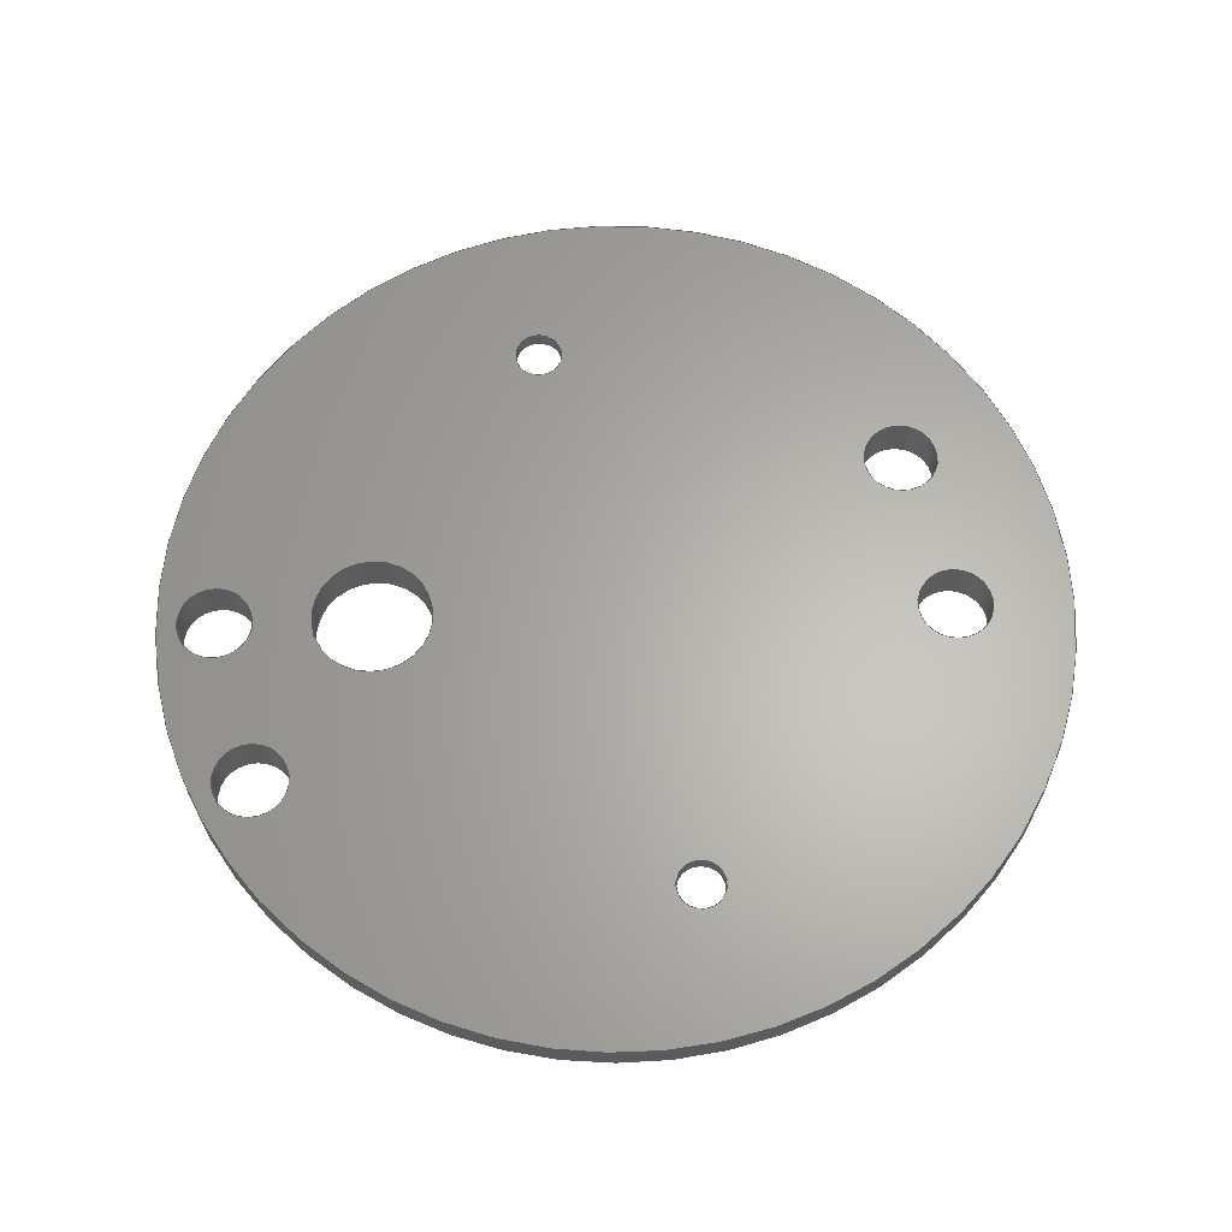
<metadata>
{"format":"step","ext":"step","renderer":"f3d","projection":"perspective","resolution":1024,"background":"white","views":[{"elev":63.8,"azim":-105.4,"up":"+Y"}]}
</metadata>
<code>
ISO-10303-21;
DATA;
#1=MECHANICAL_DESIGN_GEOMETRIC_PRESENTATION_REPRESENTATION('',(#4),#436);
#2=SHAPE_REPRESENTATION_RELATIONSHIP('SRR','None',#443,#3);
#3=ADVANCED_BREP_SHAPE_REPRESENTATION('',(#5),#435);
#4=STYLED_ITEM('',(#452),#5);
#5=MANIFOLD_SOLID_BREP('bottom_plate',#240);
#6=CONICAL_SURFACE('',#286,2.6,0.7854);
#7=CONICAL_SURFACE('',#287,2.6,0.7854);
#8=TOROIDAL_SURFACE('',#277,29,1);
#9=FACE_BOUND('',#41,.T.);
#10=FACE_BOUND('',#42,.T.);
#11=FACE_BOUND('',#43,.T.);
#12=FACE_BOUND('',#44,.T.);
#13=FACE_BOUND('',#45,.T.);
#14=FACE_BOUND('',#46,.T.);
#15=FACE_BOUND('',#47,.T.);
#16=FACE_BOUND('',#55,.T.);
#17=FACE_BOUND('',#56,.T.);
#18=FACE_BOUND('',#57,.T.);
#19=FACE_BOUND('',#58,.T.);
#20=FACE_BOUND('',#59,.T.);
#21=FACE_BOUND('',#60,.T.);
#22=FACE_BOUND('',#61,.T.);
#23=PLANE('',#260);
#24=PLANE('',#282);
#25=FACE_OUTER_BOUND('',#38,.T.);
#26=FACE_OUTER_BOUND('',#39,.T.);
#27=FACE_OUTER_BOUND('',#40,.T.);
#28=FACE_OUTER_BOUND('',#48,.T.);
#29=FACE_OUTER_BOUND('',#49,.T.);
#30=FACE_OUTER_BOUND('',#50,.T.);
#31=FACE_OUTER_BOUND('',#51,.T.);
#32=FACE_OUTER_BOUND('',#52,.T.);
#33=FACE_OUTER_BOUND('',#53,.T.);
#34=FACE_OUTER_BOUND('',#54,.T.);
#35=FACE_OUTER_BOUND('',#62,.T.);
#36=FACE_OUTER_BOUND('',#63,.T.);
#37=FACE_OUTER_BOUND('',#64,.T.);
#38=EDGE_LOOP('',(#157,#158,#159,#160));
#39=EDGE_LOOP('',(#161,#162,#163,#164));
#40=EDGE_LOOP('',(#165));
#41=EDGE_LOOP('',(#166));
#42=EDGE_LOOP('',(#167));
#43=EDGE_LOOP('',(#168));
#44=EDGE_LOOP('',(#169));
#45=EDGE_LOOP('',(#170));
#46=EDGE_LOOP('',(#171));
#47=EDGE_LOOP('',(#172));
#48=EDGE_LOOP('',(#173,#174,#175,#176));
#49=EDGE_LOOP('',(#177,#178,#179,#180));
#50=EDGE_LOOP('',(#181,#182,#183,#184));
#51=EDGE_LOOP('',(#185,#186,#187,#188));
#52=EDGE_LOOP('',(#189,#190,#191,#192));
#53=EDGE_LOOP('',(#193,#194,#195,#196,#197));
#54=EDGE_LOOP('',(#198));
#55=EDGE_LOOP('',(#199));
#56=EDGE_LOOP('',(#200));
#57=EDGE_LOOP('',(#201));
#58=EDGE_LOOP('',(#202));
#59=EDGE_LOOP('',(#203));
#60=EDGE_LOOP('',(#204));
#61=EDGE_LOOP('',(#205));
#62=EDGE_LOOP('',(#206,#207,#208,#209,#210));
#63=EDGE_LOOP('',(#211,#212,#213,#214));
#64=EDGE_LOOP('',(#215,#216,#217,#218));
#65=LINE('',#373,#75);
#66=LINE('',#379,#76);
#67=LINE('',#396,#77);
#68=LINE('',#400,#78);
#69=LINE('',#404,#79);
#70=LINE('',#408,#80);
#71=LINE('',#413,#81);
#72=LINE('',#428,#82);
#73=LINE('',#430,#83);
#74=LINE('',#432,#84);
#75=VECTOR('',#294,1.6);
#76=VECTOR('',#301,1.6);
#77=VECTOR('',#320,2.5);
#78=VECTOR('',#325,2.5);
#79=VECTOR('',#330,2.5);
#80=VECTOR('',#335,2.5);
#81=VECTOR('',#342,4);
#82=VECTOR('',#361,30);
#83=VECTOR('',#364,2.6);
#84=VECTOR('',#367,2.6);
#85=CIRCLE('',#255,1.6);
#86=CIRCLE('',#256,1.6);
#87=CIRCLE('',#258,1.6);
#88=CIRCLE('',#259,1.6);
#89=CIRCLE('',#261,30);
#90=CIRCLE('',#262,2.5);
#91=CIRCLE('',#263,2.5);
#92=CIRCLE('',#264,2.5);
#93=CIRCLE('',#265,2.5);
#94=CIRCLE('',#266,4);
#95=CIRCLE('',#268,2.5);
#96=CIRCLE('',#270,2.5);
#97=CIRCLE('',#272,2.5);
#98=CIRCLE('',#274,2.5);
#99=CIRCLE('',#276,4);
#100=CIRCLE('',#278,29);
#101=CIRCLE('',#279,1);
#102=CIRCLE('',#280,30);
#103=CIRCLE('',#281,30);
#104=CIRCLE('',#283,3.6);
#105=CIRCLE('',#284,3.6);
#106=VERTEX_POINT('',#370);
#107=VERTEX_POINT('',#372);
#108=VERTEX_POINT('',#376);
#109=VERTEX_POINT('',#378);
#110=VERTEX_POINT('',#382);
#111=VERTEX_POINT('',#384);
#112=VERTEX_POINT('',#386);
#113=VERTEX_POINT('',#388);
#114=VERTEX_POINT('',#390);
#115=VERTEX_POINT('',#392);
#116=VERTEX_POINT('',#395);
#117=VERTEX_POINT('',#399);
#118=VERTEX_POINT('',#403);
#119=VERTEX_POINT('',#407);
#120=VERTEX_POINT('',#411);
#121=VERTEX_POINT('',#415);
#122=VERTEX_POINT('',#417);
#123=VERTEX_POINT('',#419);
#124=VERTEX_POINT('',#423);
#125=VERTEX_POINT('',#425);
#126=EDGE_CURVE('',#106,#106,#85,.T.);
#127=EDGE_CURVE('',#106,#107,#65,.T.);
#128=EDGE_CURVE('',#107,#107,#86,.T.);
#129=EDGE_CURVE('',#108,#108,#87,.T.);
#130=EDGE_CURVE('',#108,#109,#66,.T.);
#131=EDGE_CURVE('',#109,#109,#88,.T.);
#132=EDGE_CURVE('',#110,#110,#89,.T.);
#133=EDGE_CURVE('',#111,#111,#90,.T.);
#134=EDGE_CURVE('',#112,#112,#91,.T.);
#135=EDGE_CURVE('',#113,#113,#92,.T.);
#136=EDGE_CURVE('',#114,#114,#93,.T.);
#137=EDGE_CURVE('',#115,#115,#94,.T.);
#138=EDGE_CURVE('',#111,#116,#67,.T.);
#139=EDGE_CURVE('',#116,#116,#95,.T.);
#140=EDGE_CURVE('',#112,#117,#68,.T.);
#141=EDGE_CURVE('',#117,#117,#96,.T.);
#142=EDGE_CURVE('',#113,#118,#69,.T.);
#143=EDGE_CURVE('',#118,#118,#97,.T.);
#144=EDGE_CURVE('',#114,#119,#70,.T.);
#145=EDGE_CURVE('',#119,#119,#98,.T.);
#146=EDGE_CURVE('',#120,#120,#99,.T.);
#147=EDGE_CURVE('',#120,#115,#71,.T.);
#148=EDGE_CURVE('',#121,#121,#100,.T.);
#149=EDGE_CURVE('',#121,#122,#101,.T.);
#150=EDGE_CURVE('',#122,#123,#102,.T.);
#151=EDGE_CURVE('',#123,#122,#103,.T.);
#152=EDGE_CURVE('',#124,#124,#104,.T.);
#153=EDGE_CURVE('',#125,#125,#105,.T.);
#154=EDGE_CURVE('',#123,#110,#72,.T.);
#155=EDGE_CURVE('',#124,#109,#73,.T.);
#156=EDGE_CURVE('',#125,#107,#74,.T.);
#157=ORIENTED_EDGE('',*,*,#126,.F.);
#158=ORIENTED_EDGE('',*,*,#127,.T.);
#159=ORIENTED_EDGE('',*,*,#128,.F.);
#160=ORIENTED_EDGE('',*,*,#127,.F.);
#161=ORIENTED_EDGE('',*,*,#129,.F.);
#162=ORIENTED_EDGE('',*,*,#130,.T.);
#163=ORIENTED_EDGE('',*,*,#131,.F.);
#164=ORIENTED_EDGE('',*,*,#130,.F.);
#165=ORIENTED_EDGE('',*,*,#132,.T.);
#166=ORIENTED_EDGE('',*,*,#133,.T.);
#167=ORIENTED_EDGE('',*,*,#134,.T.);
#168=ORIENTED_EDGE('',*,*,#135,.T.);
#169=ORIENTED_EDGE('',*,*,#136,.T.);
#170=ORIENTED_EDGE('',*,*,#137,.T.);
#171=ORIENTED_EDGE('',*,*,#129,.T.);
#172=ORIENTED_EDGE('',*,*,#126,.T.);
#173=ORIENTED_EDGE('',*,*,#133,.F.);
#174=ORIENTED_EDGE('',*,*,#138,.T.);
#175=ORIENTED_EDGE('',*,*,#139,.F.);
#176=ORIENTED_EDGE('',*,*,#138,.F.);
#177=ORIENTED_EDGE('',*,*,#134,.F.);
#178=ORIENTED_EDGE('',*,*,#140,.T.);
#179=ORIENTED_EDGE('',*,*,#141,.F.);
#180=ORIENTED_EDGE('',*,*,#140,.F.);
#181=ORIENTED_EDGE('',*,*,#135,.F.);
#182=ORIENTED_EDGE('',*,*,#142,.T.);
#183=ORIENTED_EDGE('',*,*,#143,.F.);
#184=ORIENTED_EDGE('',*,*,#142,.F.);
#185=ORIENTED_EDGE('',*,*,#136,.F.);
#186=ORIENTED_EDGE('',*,*,#144,.T.);
#187=ORIENTED_EDGE('',*,*,#145,.F.);
#188=ORIENTED_EDGE('',*,*,#144,.F.);
#189=ORIENTED_EDGE('',*,*,#146,.F.);
#190=ORIENTED_EDGE('',*,*,#147,.T.);
#191=ORIENTED_EDGE('',*,*,#137,.F.);
#192=ORIENTED_EDGE('',*,*,#147,.F.);
#193=ORIENTED_EDGE('',*,*,#148,.T.);
#194=ORIENTED_EDGE('',*,*,#149,.T.);
#195=ORIENTED_EDGE('',*,*,#150,.T.);
#196=ORIENTED_EDGE('',*,*,#151,.T.);
#197=ORIENTED_EDGE('',*,*,#149,.F.);
#198=ORIENTED_EDGE('',*,*,#148,.F.);
#199=ORIENTED_EDGE('',*,*,#139,.T.);
#200=ORIENTED_EDGE('',*,*,#141,.T.);
#201=ORIENTED_EDGE('',*,*,#143,.T.);
#202=ORIENTED_EDGE('',*,*,#145,.T.);
#203=ORIENTED_EDGE('',*,*,#146,.T.);
#204=ORIENTED_EDGE('',*,*,#152,.F.);
#205=ORIENTED_EDGE('',*,*,#153,.F.);
#206=ORIENTED_EDGE('',*,*,#151,.F.);
#207=ORIENTED_EDGE('',*,*,#154,.T.);
#208=ORIENTED_EDGE('',*,*,#132,.F.);
#209=ORIENTED_EDGE('',*,*,#154,.F.);
#210=ORIENTED_EDGE('',*,*,#150,.F.);
#211=ORIENTED_EDGE('',*,*,#152,.T.);
#212=ORIENTED_EDGE('',*,*,#155,.T.);
#213=ORIENTED_EDGE('',*,*,#131,.T.);
#214=ORIENTED_EDGE('',*,*,#155,.F.);
#215=ORIENTED_EDGE('',*,*,#153,.T.);
#216=ORIENTED_EDGE('',*,*,#156,.T.);
#217=ORIENTED_EDGE('',*,*,#128,.T.);
#218=ORIENTED_EDGE('',*,*,#156,.F.);
#219=CYLINDRICAL_SURFACE('',#254,1.6);
#220=CYLINDRICAL_SURFACE('',#257,1.6);
#221=CYLINDRICAL_SURFACE('',#267,2.5);
#222=CYLINDRICAL_SURFACE('',#269,2.5);
#223=CYLINDRICAL_SURFACE('',#271,2.5);
#224=CYLINDRICAL_SURFACE('',#273,2.5);
#225=CYLINDRICAL_SURFACE('',#275,4);
#226=CYLINDRICAL_SURFACE('',#285,30);
#227=ADVANCED_FACE('',(#25),#219,.F.);
#228=ADVANCED_FACE('',(#26),#220,.F.);
#229=ADVANCED_FACE('',(#27,#9,#10,#11,#12,#13,#14,#15),#23,.F.);
#230=ADVANCED_FACE('',(#28),#221,.F.);
#231=ADVANCED_FACE('',(#29),#222,.F.);
#232=ADVANCED_FACE('',(#30),#223,.F.);
#233=ADVANCED_FACE('',(#31),#224,.F.);
#234=ADVANCED_FACE('',(#32),#225,.F.);
#235=ADVANCED_FACE('',(#33),#8,.T.);
#236=ADVANCED_FACE('',(#34,#16,#17,#18,#19,#20,#21,#22),#24,.T.);
#237=ADVANCED_FACE('',(#35),#226,.T.);
#238=ADVANCED_FACE('',(#36),#6,.F.);
#239=ADVANCED_FACE('',(#37),#7,.F.);
#240=CLOSED_SHELL('',(#227,#228,#229,#230,#231,#232,#233,#234,#235,#236,
#237,#238,#239));
#241=DERIVED_UNIT_ELEMENT(#243,1);
#242=DERIVED_UNIT_ELEMENT(#438,-3);
#243=(
MASS_UNIT()
NAMED_UNIT(*)
SI_UNIT(.KILO.,.GRAM.)
);
#244=DERIVED_UNIT((#241,#242));
#245=MEASURE_REPRESENTATION_ITEM('density measure',
POSITIVE_RATIO_MEASURE(7850),#244);
#246=PROPERTY_DEFINITION_REPRESENTATION(#251,#248);
#247=PROPERTY_DEFINITION_REPRESENTATION(#252,#249);
#248=REPRESENTATION('material name',(#250),#435);
#249=REPRESENTATION('density',(#245),#435);
#250=DESCRIPTIVE_REPRESENTATION_ITEM('Steel','Steel');
#251=PROPERTY_DEFINITION('material property','material name',#445);
#252=PROPERTY_DEFINITION('material property','density of part',#445);
#253=AXIS2_PLACEMENT_3D('',#368,#288,#289);
#254=AXIS2_PLACEMENT_3D('',#369,#290,#291);
#255=AXIS2_PLACEMENT_3D('',#371,#292,#293);
#256=AXIS2_PLACEMENT_3D('',#374,#295,#296);
#257=AXIS2_PLACEMENT_3D('',#375,#297,#298);
#258=AXIS2_PLACEMENT_3D('',#377,#299,#300);
#259=AXIS2_PLACEMENT_3D('',#380,#302,#303);
#260=AXIS2_PLACEMENT_3D('',#381,#304,#305);
#261=AXIS2_PLACEMENT_3D('',#383,#306,#307);
#262=AXIS2_PLACEMENT_3D('',#385,#308,#309);
#263=AXIS2_PLACEMENT_3D('',#387,#310,#311);
#264=AXIS2_PLACEMENT_3D('',#389,#312,#313);
#265=AXIS2_PLACEMENT_3D('',#391,#314,#315);
#266=AXIS2_PLACEMENT_3D('',#393,#316,#317);
#267=AXIS2_PLACEMENT_3D('',#394,#318,#319);
#268=AXIS2_PLACEMENT_3D('',#397,#321,#322);
#269=AXIS2_PLACEMENT_3D('',#398,#323,#324);
#270=AXIS2_PLACEMENT_3D('',#401,#326,#327);
#271=AXIS2_PLACEMENT_3D('',#402,#328,#329);
#272=AXIS2_PLACEMENT_3D('',#405,#331,#332);
#273=AXIS2_PLACEMENT_3D('',#406,#333,#334);
#274=AXIS2_PLACEMENT_3D('',#409,#336,#337);
#275=AXIS2_PLACEMENT_3D('',#410,#338,#339);
#276=AXIS2_PLACEMENT_3D('',#412,#340,#341);
#277=AXIS2_PLACEMENT_3D('',#414,#343,#344);
#278=AXIS2_PLACEMENT_3D('',#416,#345,#346);
#279=AXIS2_PLACEMENT_3D('',#418,#347,#348);
#280=AXIS2_PLACEMENT_3D('',#420,#349,#350);
#281=AXIS2_PLACEMENT_3D('',#421,#351,#352);
#282=AXIS2_PLACEMENT_3D('',#422,#353,#354);
#283=AXIS2_PLACEMENT_3D('',#424,#355,#356);
#284=AXIS2_PLACEMENT_3D('',#426,#357,#358);
#285=AXIS2_PLACEMENT_3D('',#427,#359,#360);
#286=AXIS2_PLACEMENT_3D('',#429,#362,#363);
#287=AXIS2_PLACEMENT_3D('',#431,#365,#366);
#288=DIRECTION('axis',(0,0,1));
#289=DIRECTION('refdir',(1,0,0));
#290=DIRECTION('center_axis',(0,1,0));
#291=DIRECTION('ref_axis',(-1,0,0));
#292=DIRECTION('center_axis',(0,-1,0));
#293=DIRECTION('ref_axis',(-1,0,0));
#294=DIRECTION('',(0,-1,0));
#295=DIRECTION('center_axis',(0,1,0));
#296=DIRECTION('ref_axis',(-1,0,0));
#297=DIRECTION('center_axis',(0,1,0));
#298=DIRECTION('ref_axis',(-1,0,0));
#299=DIRECTION('center_axis',(0,-1,0));
#300=DIRECTION('ref_axis',(-1,0,0));
#301=DIRECTION('',(0,-1,0));
#302=DIRECTION('center_axis',(0,1,0));
#303=DIRECTION('ref_axis',(-1,0,0));
#304=DIRECTION('center_axis',(0,-1,0));
#305=DIRECTION('ref_axis',(-1,0,0));
#306=DIRECTION('center_axis',(0,1,0));
#307=DIRECTION('ref_axis',(-1,0,0));
#308=DIRECTION('center_axis',(0,-1,0));
#309=DIRECTION('ref_axis',(-1,0,0));
#310=DIRECTION('center_axis',(0,-1,0));
#311=DIRECTION('ref_axis',(-1,0,0));
#312=DIRECTION('center_axis',(0,-1,0));
#313=DIRECTION('ref_axis',(-1,0,0));
#314=DIRECTION('center_axis',(0,-1,0));
#315=DIRECTION('ref_axis',(-1,0,0));
#316=DIRECTION('center_axis',(0,-1,0));
#317=DIRECTION('ref_axis',(1,0,0));
#318=DIRECTION('center_axis',(0,-1,0));
#319=DIRECTION('ref_axis',(-1,0,0));
#320=DIRECTION('',(0,-1,0));
#321=DIRECTION('center_axis',(0,1,0));
#322=DIRECTION('ref_axis',(-1,0,0));
#323=DIRECTION('center_axis',(0,-1,0));
#324=DIRECTION('ref_axis',(-1,0,0));
#325=DIRECTION('',(0,-1,0));
#326=DIRECTION('center_axis',(0,1,0));
#327=DIRECTION('ref_axis',(-1,0,0));
#328=DIRECTION('center_axis',(0,-1,0));
#329=DIRECTION('ref_axis',(-1,0,0));
#330=DIRECTION('',(0,-1,0));
#331=DIRECTION('center_axis',(0,1,0));
#332=DIRECTION('ref_axis',(-1,0,0));
#333=DIRECTION('center_axis',(0,-1,0));
#334=DIRECTION('ref_axis',(-1,0,0));
#335=DIRECTION('',(0,-1,0));
#336=DIRECTION('center_axis',(0,1,0));
#337=DIRECTION('ref_axis',(-1,0,0));
#338=DIRECTION('center_axis',(0,1,0));
#339=DIRECTION('ref_axis',(1,0,0));
#340=DIRECTION('center_axis',(0,1,0));
#341=DIRECTION('ref_axis',(1,0,0));
#342=DIRECTION('',(0,1,0));
#343=DIRECTION('center_axis',(0,-1,0));
#344=DIRECTION('ref_axis',(0,0,-1));
#345=DIRECTION('center_axis',(0,1,0));
#346=DIRECTION('ref_axis',(-1,0,0));
#347=DIRECTION('center_axis',(-1,0,-1.225e-16));
#348=DIRECTION('ref_axis',(-1.225e-16,0,1));
#349=DIRECTION('center_axis',(0,-1,0));
#350=DIRECTION('ref_axis',(-1,0,0));
#351=DIRECTION('center_axis',(0,-1,0));
#352=DIRECTION('ref_axis',(-1,0,0));
#353=DIRECTION('center_axis',(0,-1,0));
#354=DIRECTION('ref_axis',(-1,0,0));
#355=DIRECTION('center_axis',(0,-1,0));
#356=DIRECTION('ref_axis',(-1,0,0));
#357=DIRECTION('center_axis',(0,-1,0));
#358=DIRECTION('ref_axis',(-1,0,0));
#359=DIRECTION('center_axis',(0,-1,0));
#360=DIRECTION('ref_axis',(-1,0,0));
#361=DIRECTION('',(0,1,0));
#362=DIRECTION('center_axis',(0,-1,0));
#363=DIRECTION('ref_axis',(-1,0,0));
#364=DIRECTION('',(-0.7071,0.7071,-8.66e-17));
#365=DIRECTION('center_axis',(0,-1,0));
#366=DIRECTION('ref_axis',(-1,0,0));
#367=DIRECTION('',(-0.7071,0.7071,-8.66e-17));
#368=CARTESIAN_POINT('',(0,0,0));
#369=CARTESIAN_POINT('Origin',(-20,-26.6,0.003626));
#370=CARTESIAN_POINT('',(-18.4,-25.6,0.003626));
#371=CARTESIAN_POINT('Origin',(-20,-25.6,0.003626));
#372=CARTESIAN_POINT('',(-18.4,-26.6,0.003626));
#373=CARTESIAN_POINT('',(-18.4,-26.6,0.003626));
#374=CARTESIAN_POINT('Origin',(-20,-26.6,0.003626));
#375=CARTESIAN_POINT('Origin',(20,-26.6,-0.002565));
#376=CARTESIAN_POINT('',(21.6,-25.6,-0.002565));
#377=CARTESIAN_POINT('Origin',(20,-25.6,-0.002565));
#378=CARTESIAN_POINT('',(21.6,-26.6,-0.002565));
#379=CARTESIAN_POINT('',(21.6,-26.6,-0.002565));
#380=CARTESIAN_POINT('Origin',(20,-26.6,-0.002565));
#381=CARTESIAN_POINT('Origin',(0,-25.6,0));
#382=CARTESIAN_POINT('',(30,-25.6,4.441e-15));
#383=CARTESIAN_POINT('Origin',(0,-25.6,0));
#384=CARTESIAN_POINT('',(8.137,-25.6,21.46));
#385=CARTESIAN_POINT('Origin',(5.637,-25.6,21.46));
#386=CARTESIAN_POINT('',(8.243,-25.6,-25.58));
#387=CARTESIAN_POINT('Origin',(5.743,-25.6,-25.58));
#388=CARTESIAN_POINT('',(-3.243,-25.6,21.49));
#389=CARTESIAN_POINT('Origin',(-5.743,-25.6,21.49));
#390=CARTESIAN_POINT('',(-3.243,-25.6,-25.58));
#391=CARTESIAN_POINT('Origin',(-5.743,-25.6,-25.58));
#392=CARTESIAN_POINT('',(-0.4896,-25.6,-15.54));
#393=CARTESIAN_POINT('Origin',(3.51,-25.6,-15.54));
#394=CARTESIAN_POINT('Origin',(5.637,-26.6,21.46));
#395=CARTESIAN_POINT('',(8.137,-28.6,21.46));
#396=CARTESIAN_POINT('',(8.137,-26.6,21.46));
#397=CARTESIAN_POINT('Origin',(5.637,-28.6,21.46));
#398=CARTESIAN_POINT('Origin',(5.743,-26.6,-25.58));
#399=CARTESIAN_POINT('',(8.243,-28.6,-25.58));
#400=CARTESIAN_POINT('',(8.243,-26.6,-25.58));
#401=CARTESIAN_POINT('Origin',(5.743,-28.6,-25.58));
#402=CARTESIAN_POINT('Origin',(-5.743,-26.6,21.49));
#403=CARTESIAN_POINT('',(-3.243,-28.6,21.49));
#404=CARTESIAN_POINT('',(-3.243,-26.6,21.49));
#405=CARTESIAN_POINT('Origin',(-5.743,-28.6,21.49));
#406=CARTESIAN_POINT('Origin',(-5.743,-26.6,-25.58));
#407=CARTESIAN_POINT('',(-3.243,-28.6,-25.58));
#408=CARTESIAN_POINT('',(-3.243,-26.6,-25.58));
#409=CARTESIAN_POINT('Origin',(-5.743,-28.6,-25.58));
#410=CARTESIAN_POINT('Origin',(3.51,-28.6,-15.54));
#411=CARTESIAN_POINT('',(-0.4896,-28.6,-15.54));
#412=CARTESIAN_POINT('Origin',(3.51,-28.6,-15.54));
#413=CARTESIAN_POINT('',(-0.4896,-28.6,-15.54));
#414=CARTESIAN_POINT('Origin',(0,-27.6,0));
#415=CARTESIAN_POINT('',(-3.551e-15,-28.6,29));
#416=CARTESIAN_POINT('Origin',(0,-28.6,0));
#417=CARTESIAN_POINT('',(-3.674e-15,-27.6,30));
#418=CARTESIAN_POINT('Origin',(-3.551e-15,-27.6,29));
#419=CARTESIAN_POINT('',(30,-27.6,3.674e-15));
#420=CARTESIAN_POINT('Origin',(0,-27.6,0));
#421=CARTESIAN_POINT('Origin',(0,-27.6,0));
#422=CARTESIAN_POINT('Origin',(0,-28.6,0));
#423=CARTESIAN_POINT('',(23.6,-28.6,-0.002565));
#424=CARTESIAN_POINT('Origin',(20,-28.6,-0.002565));
#425=CARTESIAN_POINT('',(-16.4,-28.6,0.003626));
#426=CARTESIAN_POINT('Origin',(-20,-28.6,0.003626));
#427=CARTESIAN_POINT('Origin',(0,-26.6,0));
#428=CARTESIAN_POINT('',(30,-26.6,3.674e-15));
#429=CARTESIAN_POINT('Origin',(20,-27.6,-0.002565));
#430=CARTESIAN_POINT('',(22.6,-27.6,-0.002565));
#431=CARTESIAN_POINT('Origin',(-20,-27.6,0.003626));
#432=CARTESIAN_POINT('',(-17.4,-27.6,0.003626));
#433=UNCERTAINTY_MEASURE_WITH_UNIT(LENGTH_MEASURE(0.01),#437,
'DISTANCE_ACCURACY_VALUE',
'Maximum model space distance between geometric entities at asserted c
onnectivities');
#434=UNCERTAINTY_MEASURE_WITH_UNIT(LENGTH_MEASURE(0.01),#437,
'DISTANCE_ACCURACY_VALUE',
'Maximum model space distance between geometric entities at asserted c
onnectivities');
#435=(
GEOMETRIC_REPRESENTATION_CONTEXT(3)
GLOBAL_UNCERTAINTY_ASSIGNED_CONTEXT((#433))
GLOBAL_UNIT_ASSIGNED_CONTEXT((#437,#439,#440))
REPRESENTATION_CONTEXT('','3D')
);
#436=(
GEOMETRIC_REPRESENTATION_CONTEXT(3)
GLOBAL_UNCERTAINTY_ASSIGNED_CONTEXT((#434))
GLOBAL_UNIT_ASSIGNED_CONTEXT((#437,#439,#440))
REPRESENTATION_CONTEXT('','3D')
);
#437=(
LENGTH_UNIT()
NAMED_UNIT(*)
SI_UNIT(.MILLI.,.METRE.)
);
#438=(
LENGTH_UNIT()
NAMED_UNIT(*)
SI_UNIT($,.METRE.)
);
#439=(
NAMED_UNIT(*)
PLANE_ANGLE_UNIT()
SI_UNIT($,.RADIAN.)
);
#440=(
NAMED_UNIT(*)
SI_UNIT($,.STERADIAN.)
SOLID_ANGLE_UNIT()
);
#441=SHAPE_DEFINITION_REPRESENTATION(#442,#443);
#442=PRODUCT_DEFINITION_SHAPE('',$,#445);
#443=SHAPE_REPRESENTATION('',(#253),#435);
#444=PRODUCT_DEFINITION_CONTEXT('part definition',#449,'design');
#445=PRODUCT_DEFINITION('bottom_plate','bottom_plate',#446,#444);
#446=PRODUCT_DEFINITION_FORMATION('',$,#451);
#447=PRODUCT_RELATED_PRODUCT_CATEGORY('bottom_plate','bottom_plate',(#451));
#448=APPLICATION_PROTOCOL_DEFINITION('international standard',
'automotive_design',2009,#449);
#449=APPLICATION_CONTEXT(
'Core Data for Automotive Mechanical Design Process');
#450=PRODUCT_CONTEXT('part definition',#449,'mechanical');
#451=PRODUCT('bottom_plate','bottom_plate',$,(#450));
#452=PRESENTATION_STYLE_ASSIGNMENT((#453));
#453=SURFACE_STYLE_USAGE(.BOTH.,#454);
#454=SURFACE_SIDE_STYLE('',(#455));
#455=SURFACE_STYLE_FILL_AREA(#456);
#456=FILL_AREA_STYLE('Steel - Satin',(#457));
#457=FILL_AREA_STYLE_COLOUR('Steel - Satin',#458);
#458=COLOUR_RGB('Steel - Satin',0.6275,0.6275,0.6275);
ENDSEC;
END-ISO-10303-21;

</code>
